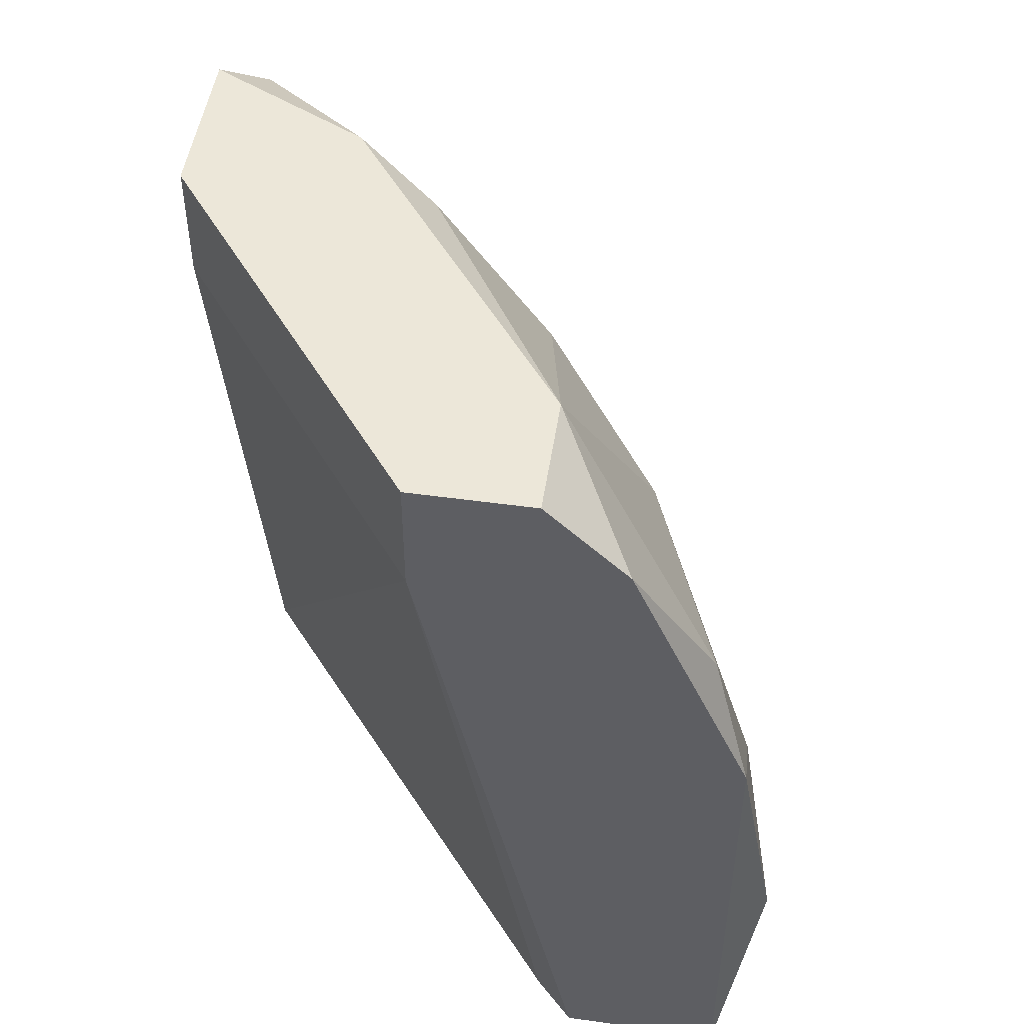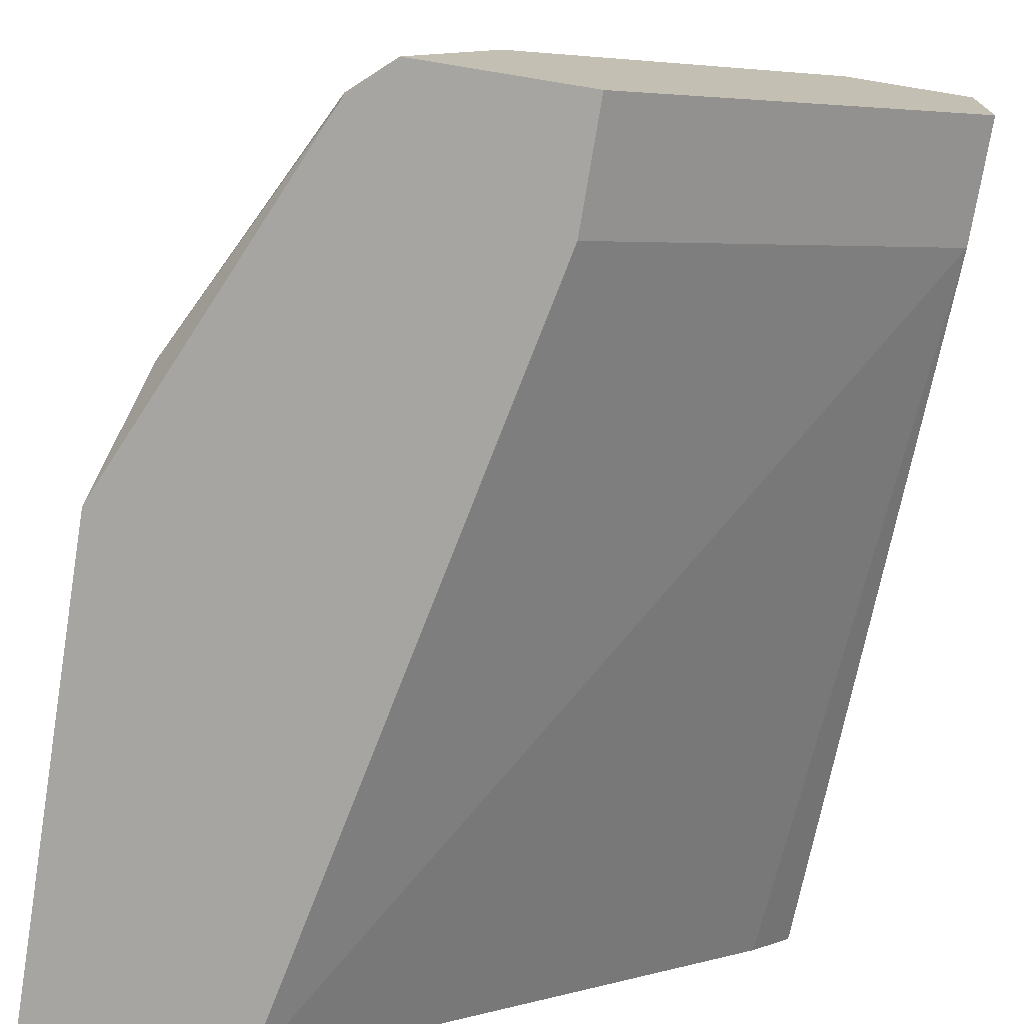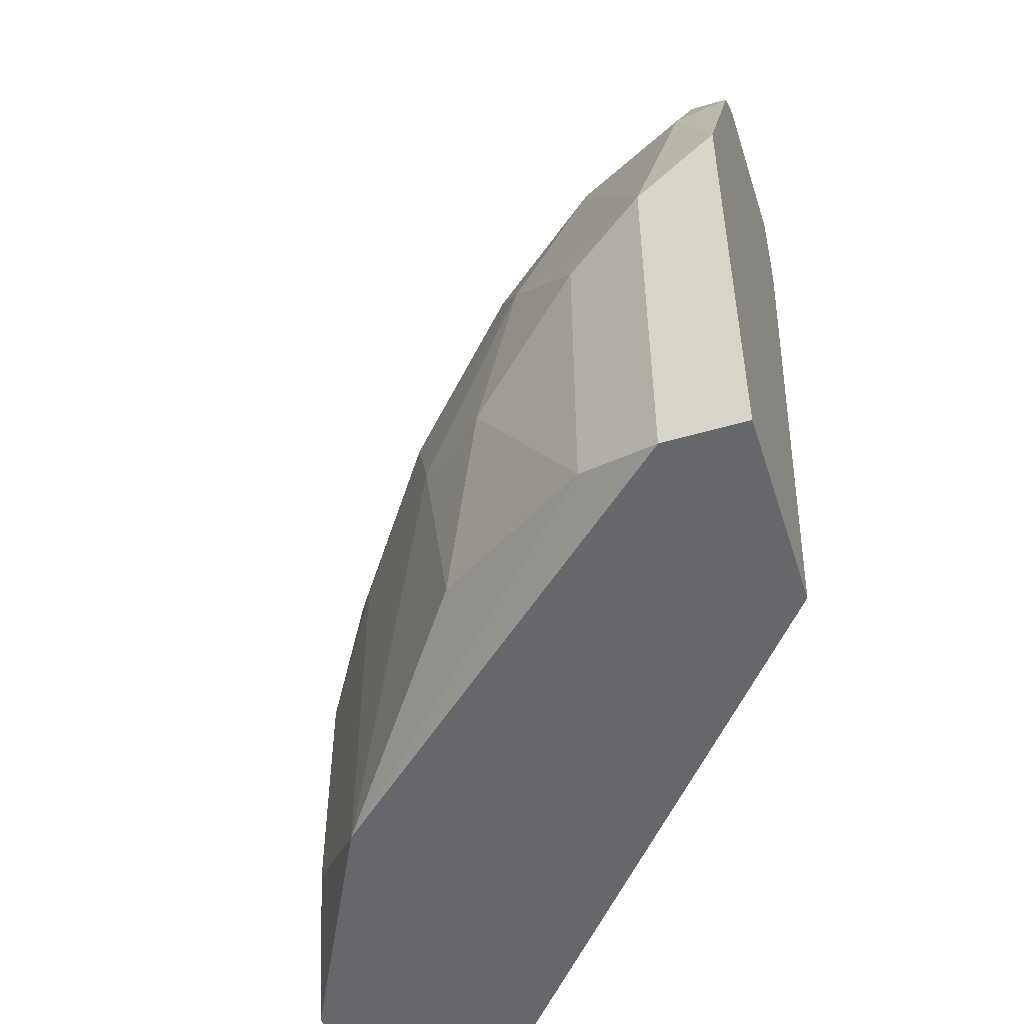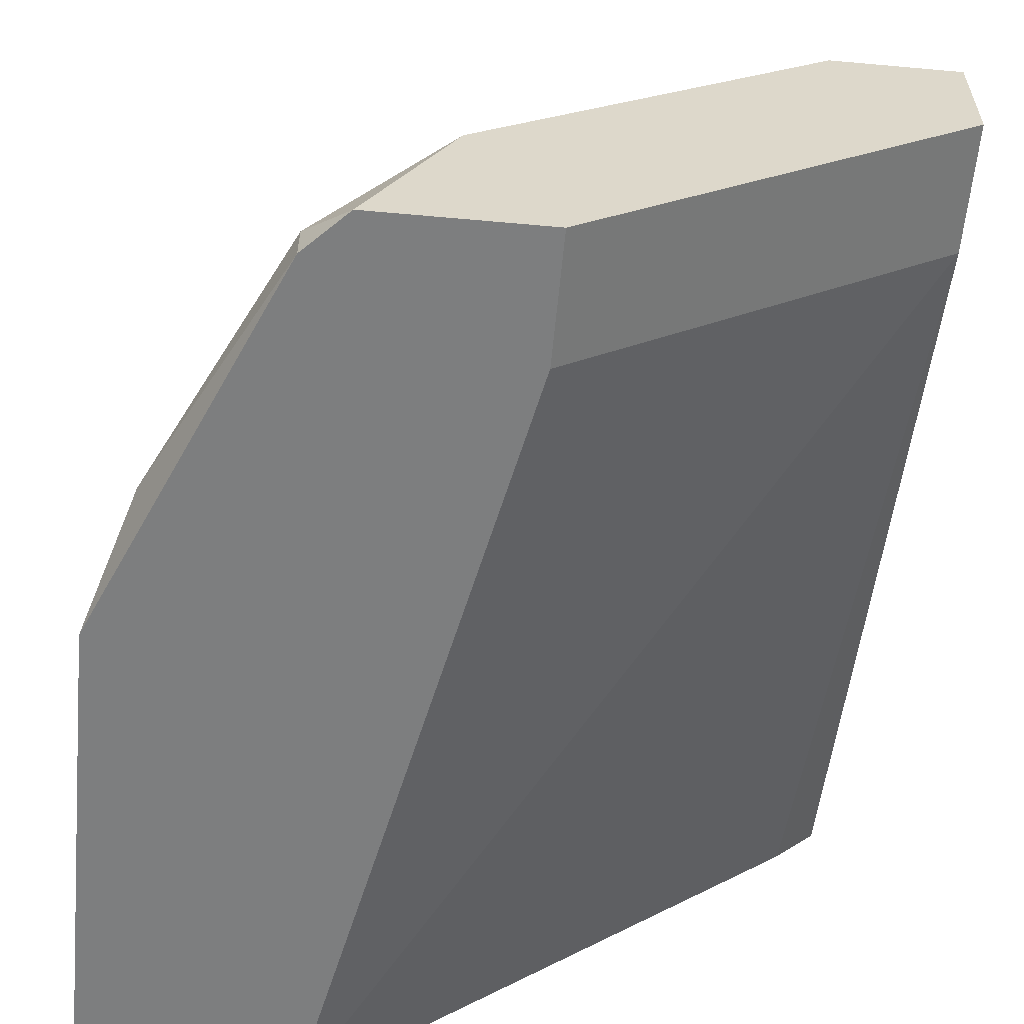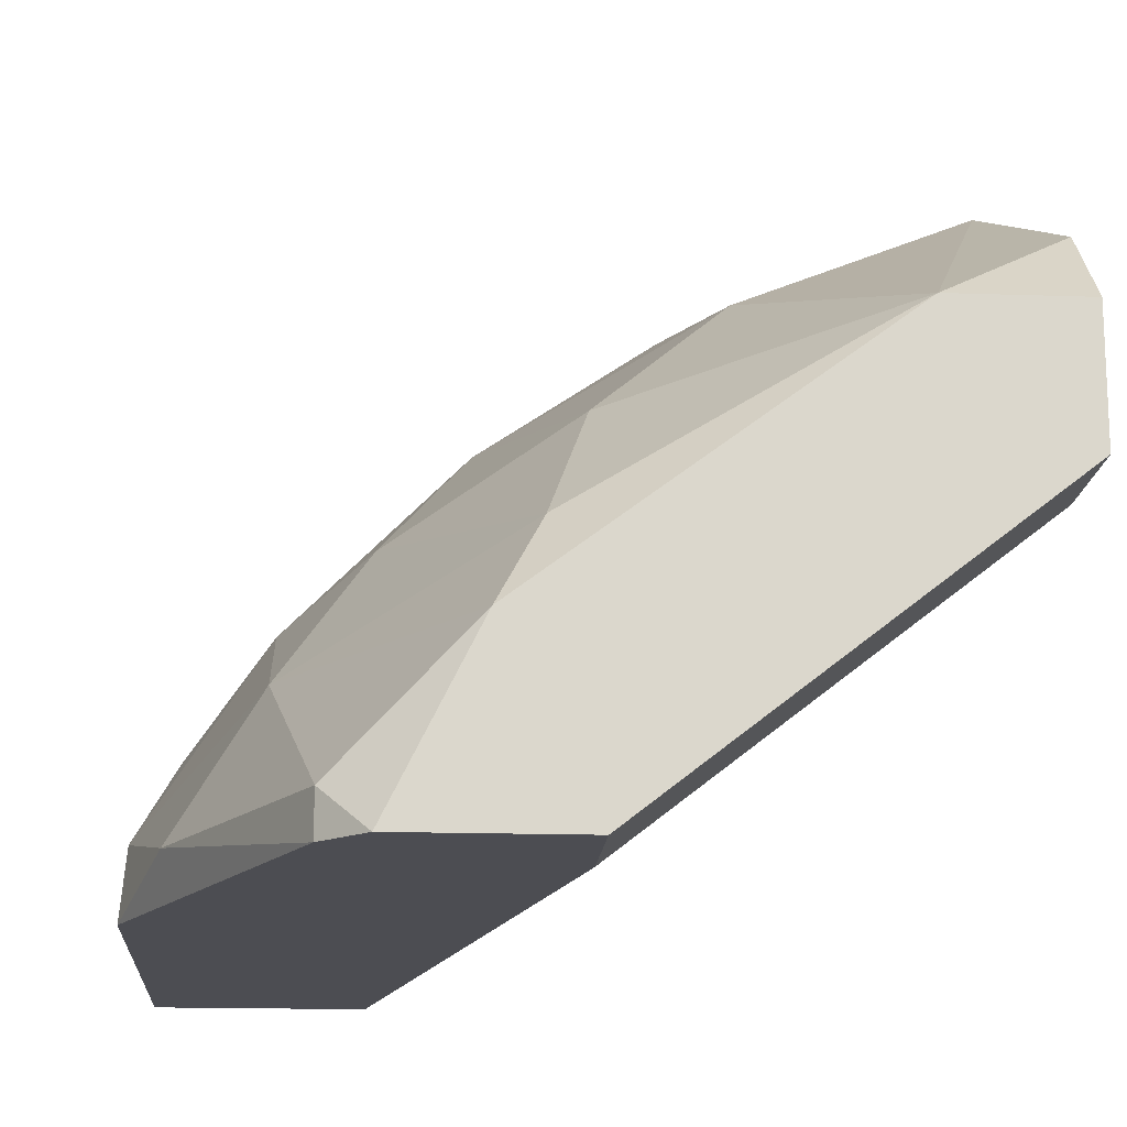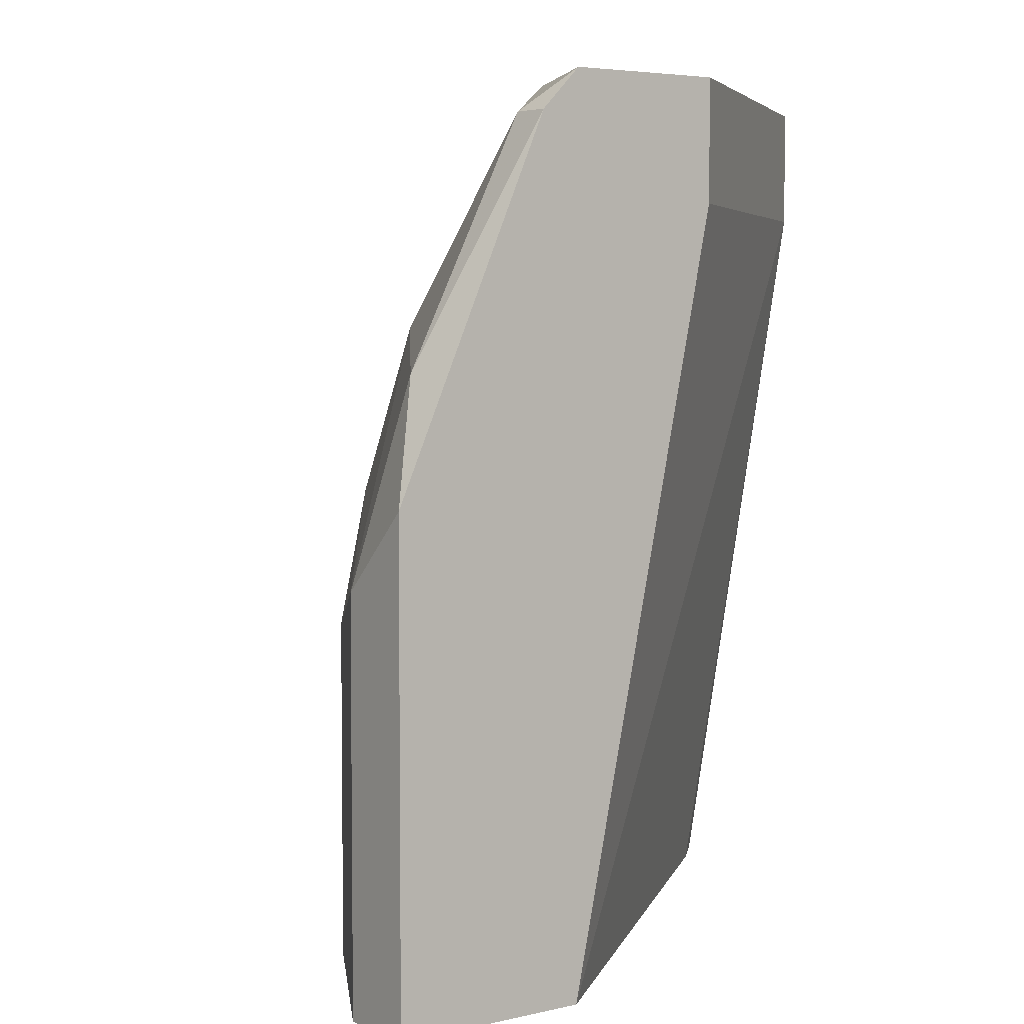
<metadata>
{"format":"obj","ext":"obj","renderer":"f3d","projection":"perspective","resolution":1024,"background":"white","views":[{"elev":49.8,"azim":98.7,"up":"+Z"},{"elev":-73.8,"azim":-9.3,"up":"+Y"},{"elev":-52.0,"azim":-72.5,"up":"+Z"},{"elev":-59.3,"azim":-5.3,"up":"+Y"},{"elev":-16.3,"azim":-4.0,"up":"+Y"},{"elev":4.8,"azim":-36.4,"up":"+Z"}]}
</metadata>
<code>
v -0.01199 0.0322 0.01795
v -0.01199 0.04087 0.02662
v -0.01199 0.03798 0.04106
v -0.03222 0.02643 0.03528
v -0.03222 0.02787 0.02806
v -0.03222 0.02354 0.04106
v -0.01488 0.0322 0.04973
v -0.01488 0.03943 0.01795
v -0.01488 0.03943 0.0324
v -0.02355 0.03076 0.04395
v -0.02355 0.01776 0.04539
v -0.02355 0.01776 0.04973
v -0.02355 0.0351 0.01795
v -0.02355 0.0351 0.03095
v -0.02644 0.0322 0.03528
v -0.02644 0.02354 0.04973
v -0.02499 0.02643 0.04829
v -0.03511 0.02354 0.03095
v -0.03511 0.02354 0.0194
v -0.03511 0.0192 0.03962
v -0.03655 0.02065 0.01795
v -0.03655 0.02065 0.0324
v -0.03655 0.01776 0.03528
v -0.03655 0.01776 0.01795
v -0.03077 0.02932 0.02084
v -0.03077 0.0192 0.04829
v -0.03077 0.01776 0.04829
v -0.02066 0.03654 0.03384
v -0.02933 0.02787 0.03962
v -0.02933 0.03076 0.02951
v -0.02933 0.01776 0.01795
v -0.02933 0.01776 0.04973
v -0.01922 0.03798 0.02951
v -0.01922 0.03798 0.02084
v -0.01922 0.0351 0.04106
v -0.01055 0.0322 0.04973
v -0.01055 0.03365 0.01795
v -0.01055 0.02787 0.04539
v -0.01055 0.02787 0.04973
v -0.01055 0.03943 0.03673
v -0.01055 0.03943 0.01795
v -0.01055 0.0351 0.04684
f 16 26 32
f 36 7 12
f 37 36 38
f 31 12 24
f 37 31 24
f 37 24 13
f 12 7 16
f 36 37 40
f 37 13 41
f 40 37 41
f 2 40 41
f 24 12 27
f 28 15 35
f 13 24 21
f 24 27 23
f 27 20 23
f 21 24 23
f 12 31 11
f 38 12 11
f 31 38 11
f 36 12 39
f 38 36 39
f 12 38 39
f 13 25 30
f 7 35 10
f 35 15 10
f 15 29 10
f 35 7 3
f 41 13 8
f 2 41 8
f 13 34 8
f 34 2 8
f 40 2 9
f 28 35 9
f 3 40 9
f 35 3 9
f 31 37 1
f 37 38 1
f 38 31 1
f 34 13 33
f 2 34 33
f 9 2 33
f 28 9 33
f 18 21 22
f 21 23 22
f 23 20 22
f 20 6 22
f 22 6 4
f 29 15 4
f 15 30 4
f 6 29 4
f 18 22 4
f 20 27 26
f 6 20 26
f 16 6 26
f 30 25 5
f 18 4 5
f 4 30 5
f 7 36 42
f 36 40 42
f 3 7 42
f 40 3 42
f 25 13 19
f 13 21 19
f 21 18 19
f 5 25 19
f 18 5 19
f 16 7 17
f 7 10 17
f 10 29 17
f 6 16 17
f 29 6 17
f 15 28 14
f 13 30 14
f 30 15 14
f 33 13 14
f 28 33 14
f 12 16 32
f 27 12 32
f 26 27 32

</code>
